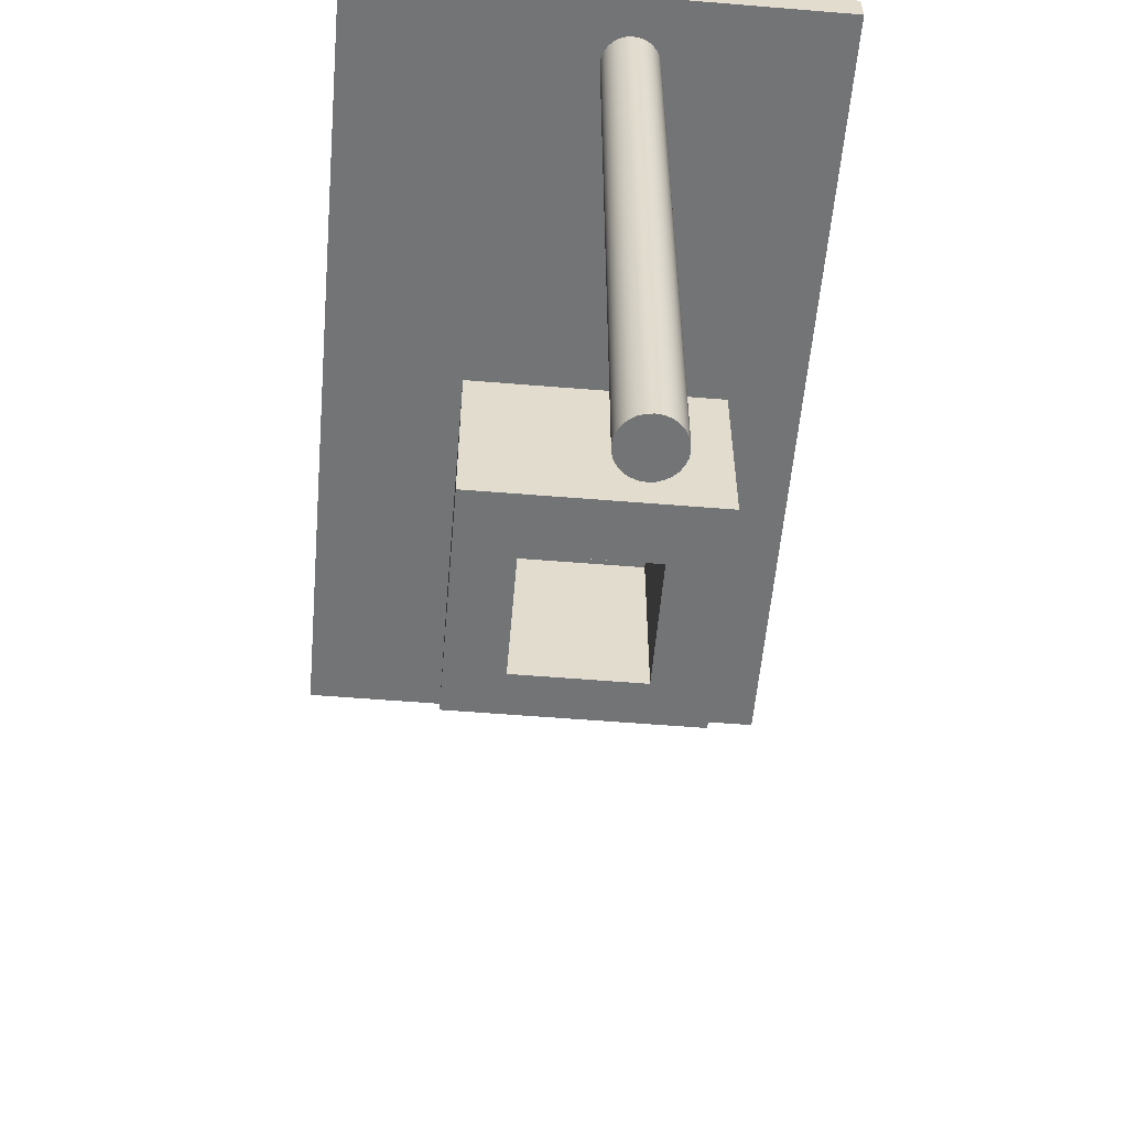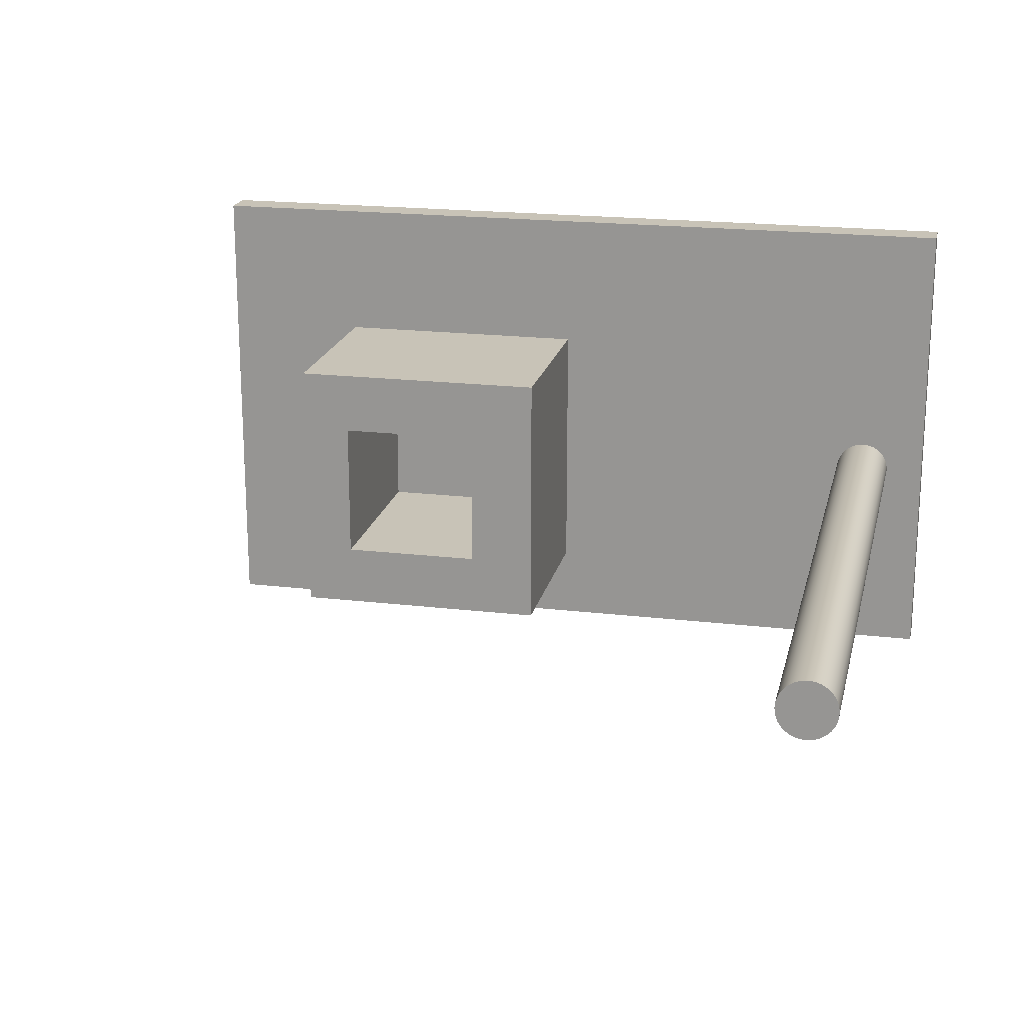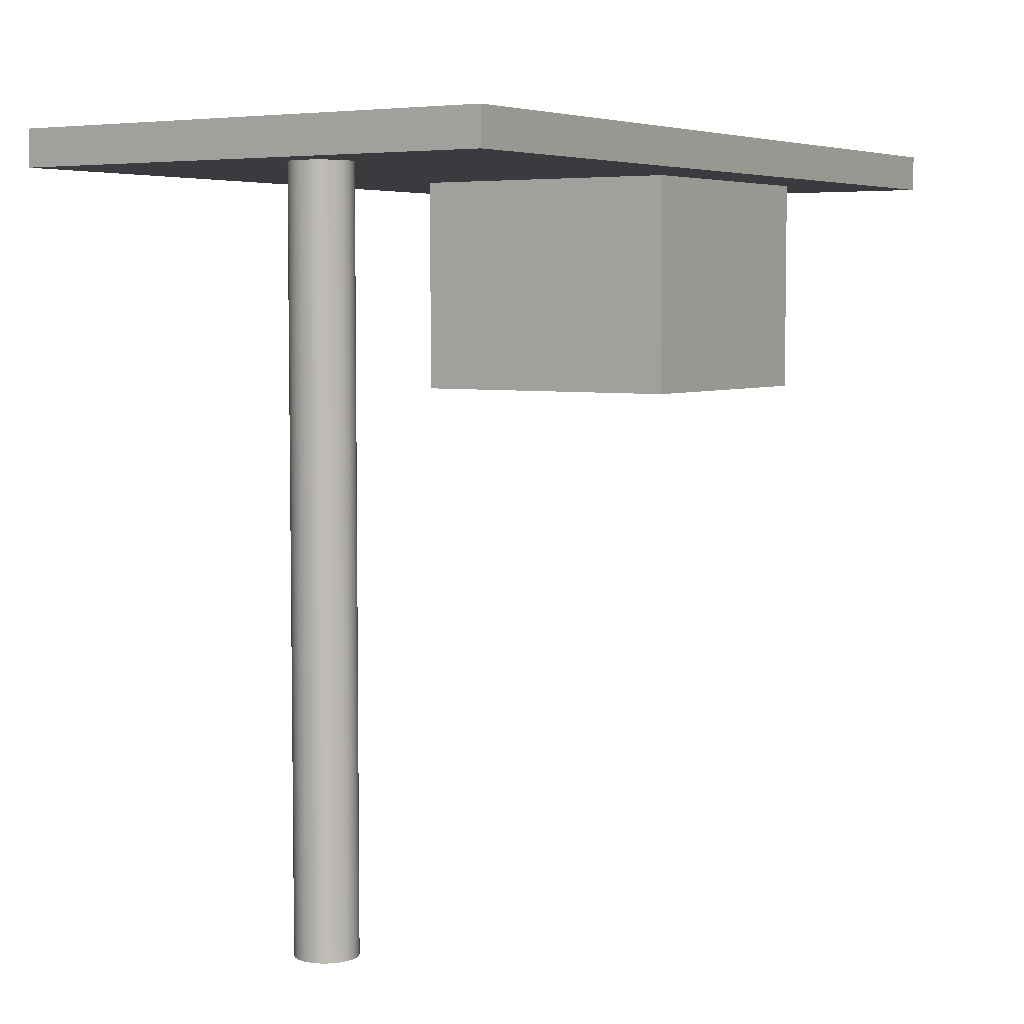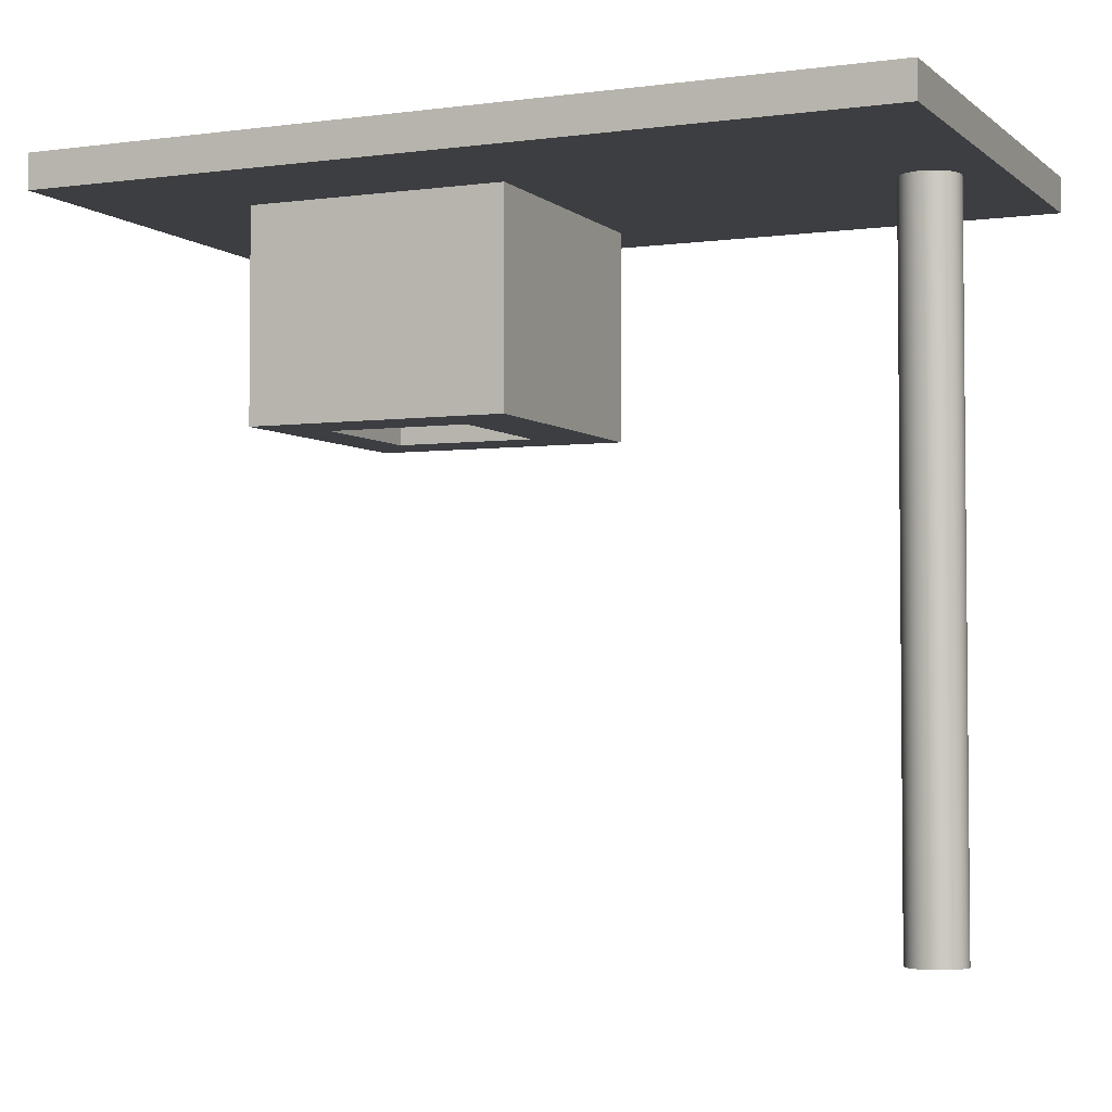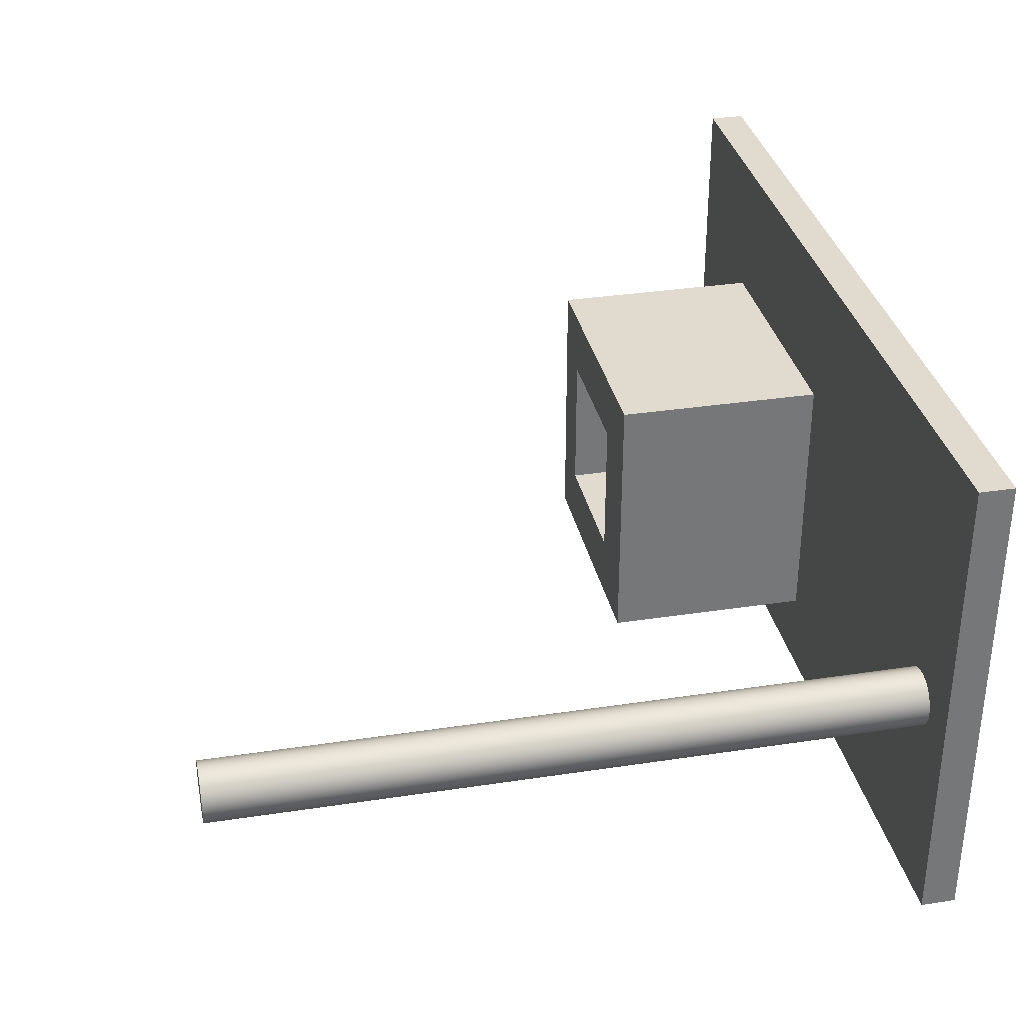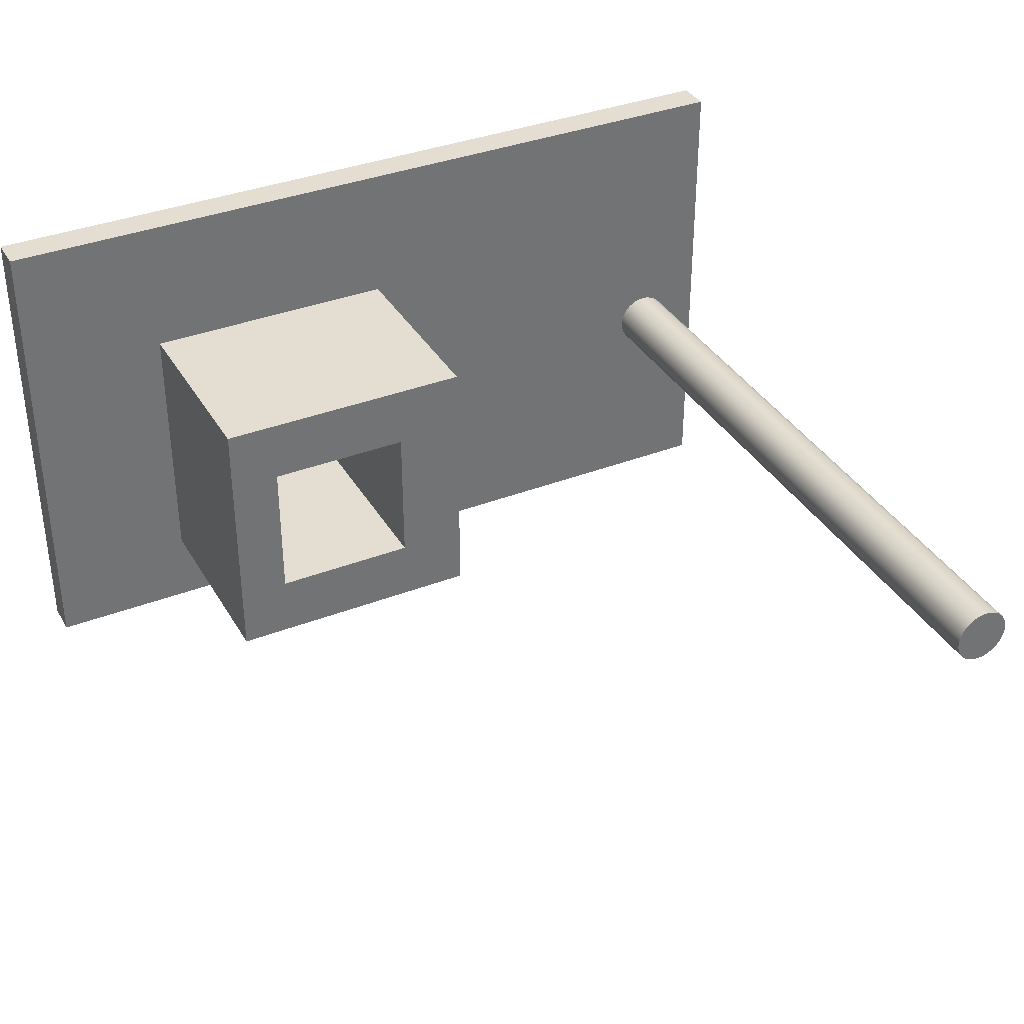
<metadata>
{"format":"obj","ext":"obj","renderer":"f3d","projection":"perspective","resolution":1024,"background":"white","views":[{"elev":-56.2,"azim":-94.9,"up":"+Z"},{"elev":19.6,"azim":-167.5,"up":"+Y"},{"elev":5.2,"azim":-56.7,"up":"+Z"},{"elev":-3.4,"azim":-155.9,"up":"+Z"},{"elev":33.4,"azim":-101.8,"up":"+Y"},{"elev":36.2,"azim":153.1,"up":"+Y"}]}
</metadata>
<code>
g KeyHolder1
v 86.8 -72.9 -20
v 86.78 -72.72 -20
v 86.72 -72.54 -20
v 86.62 -72.38 -20
v 86.49 -72.25 -20
v 86.33 -72.15 -20
v 86.16 -72.09 -20
v 85.97 -72.07 -20
v 85.79 -72.09 -20
v 85.61 -72.15 -20
v 85.46 -72.25 -20
v 85.33 -72.38 -20
v 85.23 -72.54 -20
v 85.16 -72.72 -20
v 85.14 -72.9 -20
v 85.16 -73.09 -20
v 85.23 -73.26 -20
v 85.33 -73.42 -20
v 85.46 -73.55 -20
v 85.61 -73.65 -20
v 85.79 -73.71 -20
v 85.97 -73.73 -20
v 86.16 -73.71 -20
v 86.33 -73.65 -20
v 86.49 -73.55 -20
v 86.62 -73.42 -20
v 86.72 -73.26 -20
v 86.78 -73.09 -20
v 85.14 -72.9 0
v 85.16 -72.72 0
v 85.23 -72.54 0
v 85.33 -72.38 0
v 85.46 -72.25 0
v 85.61 -72.15 0
v 85.79 -72.09 0
v 85.97 -72.07 0
v 86.16 -72.09 0
v 86.33 -72.15 0
v 86.49 -72.25 0
v 86.62 -72.38 0
v 86.72 -72.54 0
v 86.78 -72.72 0
v 86.8 -72.9 0
v 86.78 -73.09 0
v 86.72 -73.26 0
v 86.62 -73.42 0
v 86.49 -73.55 0
v 86.33 -73.65 0
v 86.16 -73.71 0
v 85.97 -73.73 0
v 85.79 -73.71 0
v 85.61 -73.65 0
v 85.46 -73.55 0
v 85.33 -73.42 0
v 85.23 -73.26 0
v 85.16 -73.09 0
v 86.8 -72.9 -16
v 86.8 -72.9 -12
v 86.8 -72.9 -8
v 86.8 -72.9 -4
v 86.78 -72.72 -16
v 86.78 -72.72 -12
v 86.78 -72.72 -8
v 86.78 -72.72 -4
v 86.72 -72.54 -16
v 86.72 -72.54 -12
v 86.72 -72.54 -8
v 86.72 -72.54 -4
v 86.62 -72.38 -16
v 86.62 -72.38 -12
v 86.62 -72.38 -8
v 86.62 -72.38 -4
v 86.49 -72.25 -16
v 86.49 -72.25 -12
v 86.49 -72.25 -8
v 86.49 -72.25 -4
v 86.33 -72.15 -16
v 86.33 -72.15 -12
v 86.33 -72.15 -8
v 86.33 -72.15 -4
v 86.16 -72.09 -16
v 86.16 -72.09 -12
v 86.16 -72.09 -8
v 86.16 -72.09 -4
v 85.97 -72.07 -16
v 85.97 -72.07 -12
v 85.97 -72.07 -8
v 85.97 -72.07 -4
v 85.79 -72.09 -16
v 85.79 -72.09 -12
v 85.79 -72.09 -8
v 85.79 -72.09 -4
v 85.61 -72.15 -16
v 85.61 -72.15 -12
v 85.61 -72.15 -8
v 85.61 -72.15 -4
v 85.46 -72.25 -16
v 85.46 -72.25 -12
v 85.46 -72.25 -8
v 85.46 -72.25 -4
v 85.33 -72.38 -16
v 85.33 -72.38 -12
v 85.33 -72.38 -8
v 85.33 -72.38 -4
v 85.23 -72.54 -16
v 85.23 -72.54 -12
v 85.23 -72.54 -8
v 85.23 -72.54 -4
v 85.16 -72.72 -16
v 85.16 -72.72 -12
v 85.16 -72.72 -8
v 85.16 -72.72 -4
v 85.14 -72.9 -16
v 85.14 -72.9 -12
v 85.14 -72.9 -8
v 85.14 -72.9 -4
v 85.16 -73.09 -16
v 85.16 -73.09 -12
v 85.16 -73.09 -8
v 85.16 -73.09 -4
v 85.23 -73.26 -16
v 85.23 -73.26 -12
v 85.23 -73.26 -8
v 85.23 -73.26 -4
v 85.33 -73.42 -16
v 85.33 -73.42 -12
v 85.33 -73.42 -8
v 85.33 -73.42 -4
v 85.46 -73.55 -16
v 85.46 -73.55 -12
v 85.46 -73.55 -8
v 85.46 -73.55 -4
v 85.61 -73.65 -16
v 85.61 -73.65 -12
v 85.61 -73.65 -8
v 85.61 -73.65 -4
v 85.79 -73.71 -16
v 85.79 -73.71 -12
v 85.79 -73.71 -8
v 85.79 -73.71 -4
v 85.97 -73.73 -16
v 85.97 -73.73 -12
v 85.97 -73.73 -8
v 85.97 -73.73 -4
v 86.16 -73.71 -16
v 86.16 -73.71 -12
v 86.16 -73.71 -8
v 86.16 -73.71 -4
v 86.33 -73.65 -16
v 86.33 -73.65 -12
v 86.33 -73.65 -8
v 86.33 -73.65 -4
v 86.49 -73.55 -16
v 86.49 -73.55 -12
v 86.49 -73.55 -8
v 86.49 -73.55 -4
v 86.62 -73.42 -16
v 86.62 -73.42 -12
v 86.62 -73.42 -8
v 86.62 -73.42 -4
v 86.72 -73.26 -16
v 86.72 -73.26 -12
v 86.72 -73.26 -8
v 86.72 -73.26 -4
v 86.78 -73.09 -16
v 86.78 -73.09 -12
v 86.78 -73.09 -8
v 86.78 -73.09 -4
v 98.11 -70.84 0
v 98.11 -74.97 0
v 98.11 -74.97 -6
v 98.11 -70.84 -6
v 102.3 -70.84 0
v 102.3 -70.84 -6
v 102.3 -74.97 0
v 102.3 -74.97 -6
v 103.7 -76.79 0
v 96.14 -76.79 0
v 96.14 -76.79 -6
v 103.7 -76.79 -6
v 103.7 -69 0
v 103.7 -69 -6
v 96.14 -69 0
v 96.14 -69 -6
v 108 -79 0
v 84 -79 0
v 84 -64.91 0
v 108 -64.91 0
v 84 -79 1
v 84 -64.91 1
v 108 -64.91 1
v 108 -79 1
f 2 61 1
f 1 61 57
f 1 57 28
f 28 57 165
f 28 165 27
f 27 165 161
f 27 161 26
f 26 161 157
f 26 157 25
f 25 157 153
f 25 153 24
f 24 153 149
f 24 149 23
f 23 149 145
f 23 145 22
f 22 145 141
f 22 141 21
f 21 141 137
f 21 137 20
f 20 137 133
f 20 133 19
f 19 133 129
f 19 129 18
f 18 129 125
f 18 125 17
f 17 125 121
f 17 121 16
f 16 121 117
f 16 117 15
f 15 117 113
f 15 113 14
f 14 113 109
f 14 109 13
f 13 109 105
f 13 105 12
f 12 105 101
f 12 101 11
f 11 101 97
f 11 97 10
f 10 97 93
f 10 93 9
f 9 93 89
f 9 89 8
f 8 89 85
f 8 85 7
f 7 85 81
f 7 81 6
f 6 81 77
f 6 77 5
f 5 77 73
f 5 73 4
f 4 73 69
f 4 69 3
f 3 69 65
f 3 65 2
f 2 65 61
f 30 112 29
f 29 112 116
f 29 116 56
f 56 116 120
f 56 120 55
f 55 120 124
f 55 124 54
f 54 124 128
f 54 128 53
f 53 128 132
f 53 132 52
f 52 132 136
f 52 136 51
f 51 136 140
f 51 140 50
f 50 140 144
f 50 144 49
f 49 144 148
f 49 148 48
f 48 148 152
f 48 152 47
f 47 152 156
f 47 156 46
f 46 156 160
f 46 160 45
f 45 160 164
f 45 164 44
f 44 164 168
f 44 168 43
f 43 168 60
f 43 60 42
f 42 60 64
f 42 64 41
f 41 64 68
f 41 68 40
f 40 68 72
f 40 72 39
f 39 72 76
f 39 76 38
f 38 76 80
f 38 80 37
f 37 80 84
f 37 84 36
f 36 84 88
f 36 88 35
f 35 88 92
f 35 92 34
f 34 92 96
f 34 96 33
f 33 96 100
f 33 100 32
f 32 100 104
f 32 104 31
f 31 104 108
f 31 108 30
f 30 108 112
f 57 58 165
f 165 58 166
f 165 166 161
f 161 166 162
f 161 162 157
f 157 162 158
f 157 158 153
f 153 158 154
f 153 154 149
f 149 154 150
f 149 150 145
f 145 150 146
f 145 146 141
f 141 146 142
f 141 142 137
f 137 142 138
f 137 138 133
f 133 138 134
f 133 134 129
f 129 134 130
f 129 130 125
f 125 130 126
f 125 126 121
f 121 126 122
f 121 122 117
f 117 122 118
f 117 118 113
f 113 118 114
f 113 114 109
f 109 114 110
f 109 110 105
f 105 110 106
f 105 106 101
f 101 106 102
f 101 102 97
f 97 102 98
f 97 98 93
f 93 98 94
f 93 94 89
f 89 94 90
f 89 90 85
f 85 90 86
f 85 86 81
f 81 86 82
f 81 82 77
f 77 82 78
f 77 78 73
f 73 78 74
f 73 74 69
f 69 74 70
f 69 70 65
f 65 70 66
f 65 66 61
f 61 66 62
f 61 62 57
f 57 62 58
f 58 59 166
f 166 59 167
f 166 167 162
f 162 167 163
f 162 163 158
f 158 163 159
f 158 159 154
f 154 159 155
f 154 155 150
f 150 155 151
f 150 151 146
f 146 151 147
f 146 147 142
f 142 147 143
f 142 143 138
f 138 143 139
f 138 139 134
f 134 139 135
f 134 135 130
f 130 135 131
f 130 131 126
f 126 131 127
f 126 127 122
f 122 127 123
f 122 123 118
f 118 123 119
f 118 119 114
f 114 119 115
f 114 115 110
f 110 115 111
f 110 111 106
f 106 111 107
f 106 107 102
f 102 107 103
f 102 103 98
f 98 103 99
f 98 99 94
f 94 99 95
f 94 95 90
f 90 95 91
f 90 91 86
f 86 91 87
f 86 87 82
f 82 87 83
f 82 83 78
f 78 83 79
f 78 79 74
f 74 79 75
f 74 75 70
f 70 75 71
f 70 71 66
f 66 71 67
f 66 67 62
f 62 67 63
f 62 63 58
f 58 63 59
f 59 60 167
f 167 60 168
f 167 168 163
f 163 168 164
f 163 164 159
f 159 164 160
f 159 160 155
f 155 160 156
f 155 156 151
f 151 156 152
f 151 152 147
f 147 152 148
f 147 148 143
f 143 148 144
f 143 144 139
f 139 144 140
f 139 140 135
f 135 140 136
f 135 136 131
f 131 136 132
f 131 132 127
f 127 132 128
f 127 128 123
f 123 128 124
f 123 124 119
f 119 124 120
f 119 120 115
f 115 120 116
f 115 116 111
f 111 116 112
f 111 112 107
f 107 112 108
f 107 108 103
f 103 108 104
f 103 104 99
f 99 104 100
f 99 100 95
f 95 100 96
f 95 96 91
f 91 96 92
f 91 92 87
f 87 92 88
f 87 88 83
f 83 88 84
f 83 84 79
f 79 84 80
f 79 80 75
f 75 80 76
f 75 76 71
f 71 76 72
f 71 72 67
f 67 72 68
f 67 68 63
f 63 68 64
f 63 64 59
f 59 64 60
f 28 16 1
f 1 16 15
f 1 15 2
f 2 15 14
f 2 14 3
f 3 14 13
f 3 13 4
f 4 13 12
f 4 12 5
f 5 12 11
f 5 11 6
f 6 11 10
f 6 10 7
f 7 10 9
f 7 9 8
f 16 28 17
f 17 28 27
f 17 27 18
f 18 27 26
f 18 26 19
f 19 26 25
f 19 25 20
f 20 25 24
f 20 24 21
f 21 24 23
f 21 23 22
f 169 170 172
f 172 170 171
f 173 169 174
f 174 169 172
f 175 173 176
f 176 173 174
f 170 175 171
f 171 175 176
f 177 178 180
f 180 178 179
f 181 177 182
f 182 177 180
f 183 181 184
f 184 181 182
f 178 183 179
f 179 183 184
f 184 172 179
f 179 172 171
f 179 171 180
f 180 171 176
f 180 176 174
f 184 182 172
f 172 182 174
f 174 182 180
f 186 178 185
f 185 178 177
f 185 177 181
f 187 29 186
f 186 29 56
f 186 56 55
f 188 183 187
f 187 183 37
f 187 37 36
f 183 188 181
f 181 188 185
f 55 54 186
f 186 54 53
f 186 53 52
f 52 51 186
f 186 51 50
f 186 50 49
f 186 49 178
f 178 49 48
f 178 48 47
f 47 46 178
f 178 46 45
f 178 45 44
f 44 43 178
f 178 43 183
f 183 43 42
f 183 42 41
f 41 40 183
f 183 40 39
f 183 39 38
f 38 37 183
f 36 35 187
f 187 35 34
f 187 34 33
f 33 32 187
f 187 32 31
f 187 31 30
f 30 29 187
f 187 186 190
f 190 186 189
f 188 187 191
f 191 187 190
f 185 188 192
f 192 188 191
f 186 185 189
f 189 185 192
f 189 192 190
f 190 192 191
f 169 173 170
f 170 173 175

</code>
